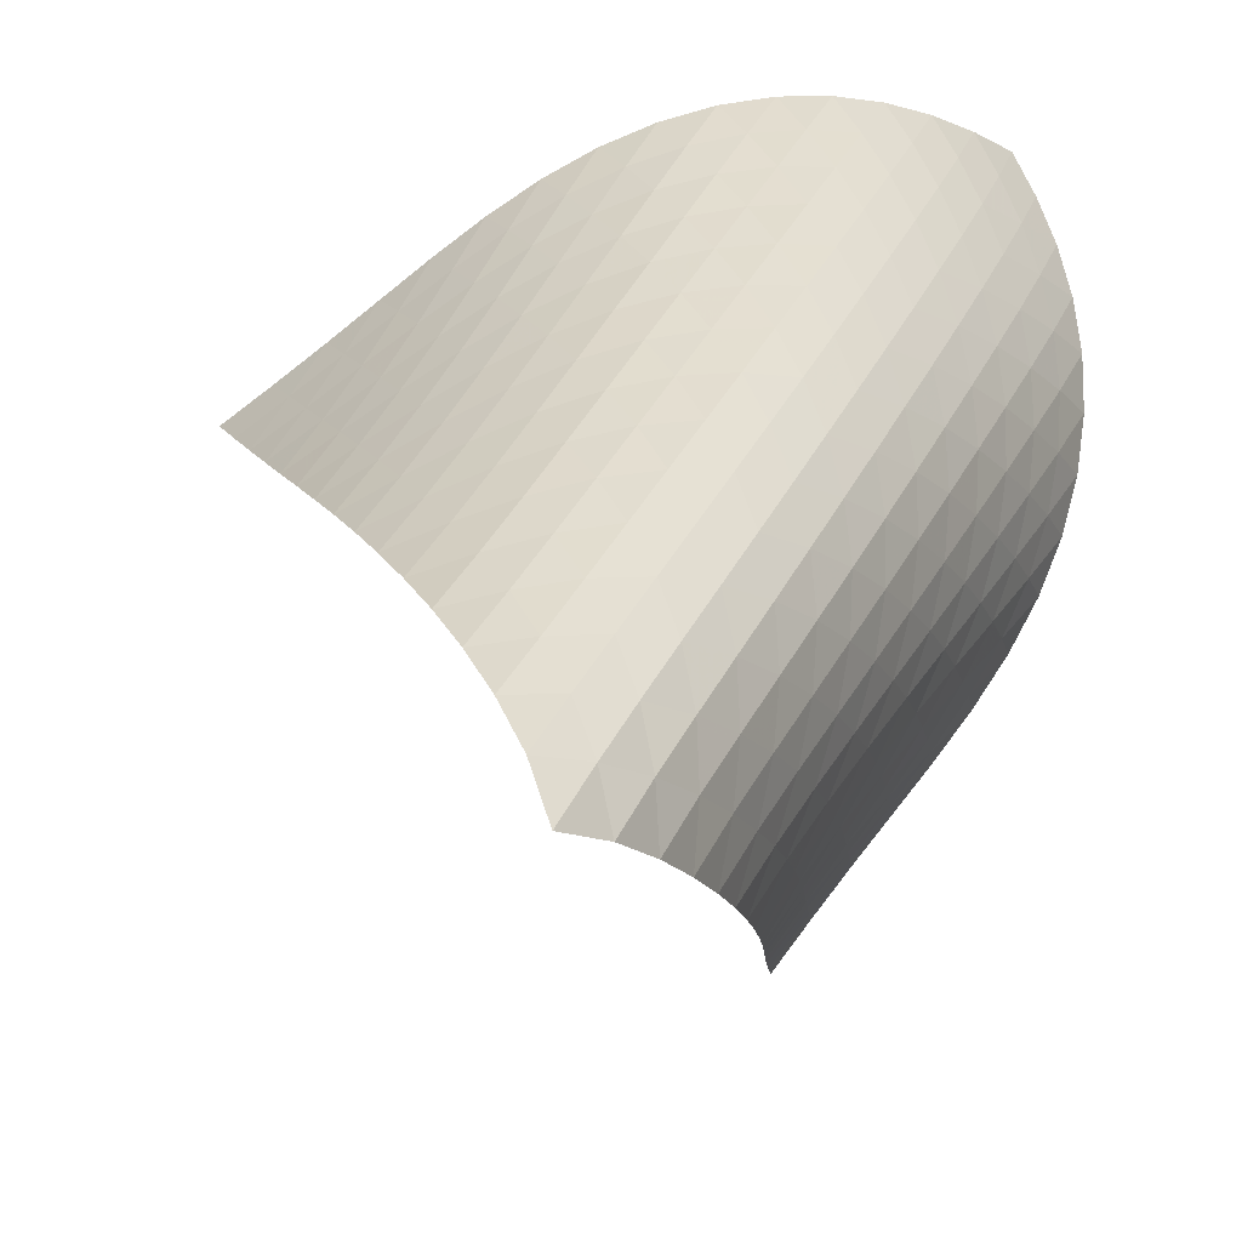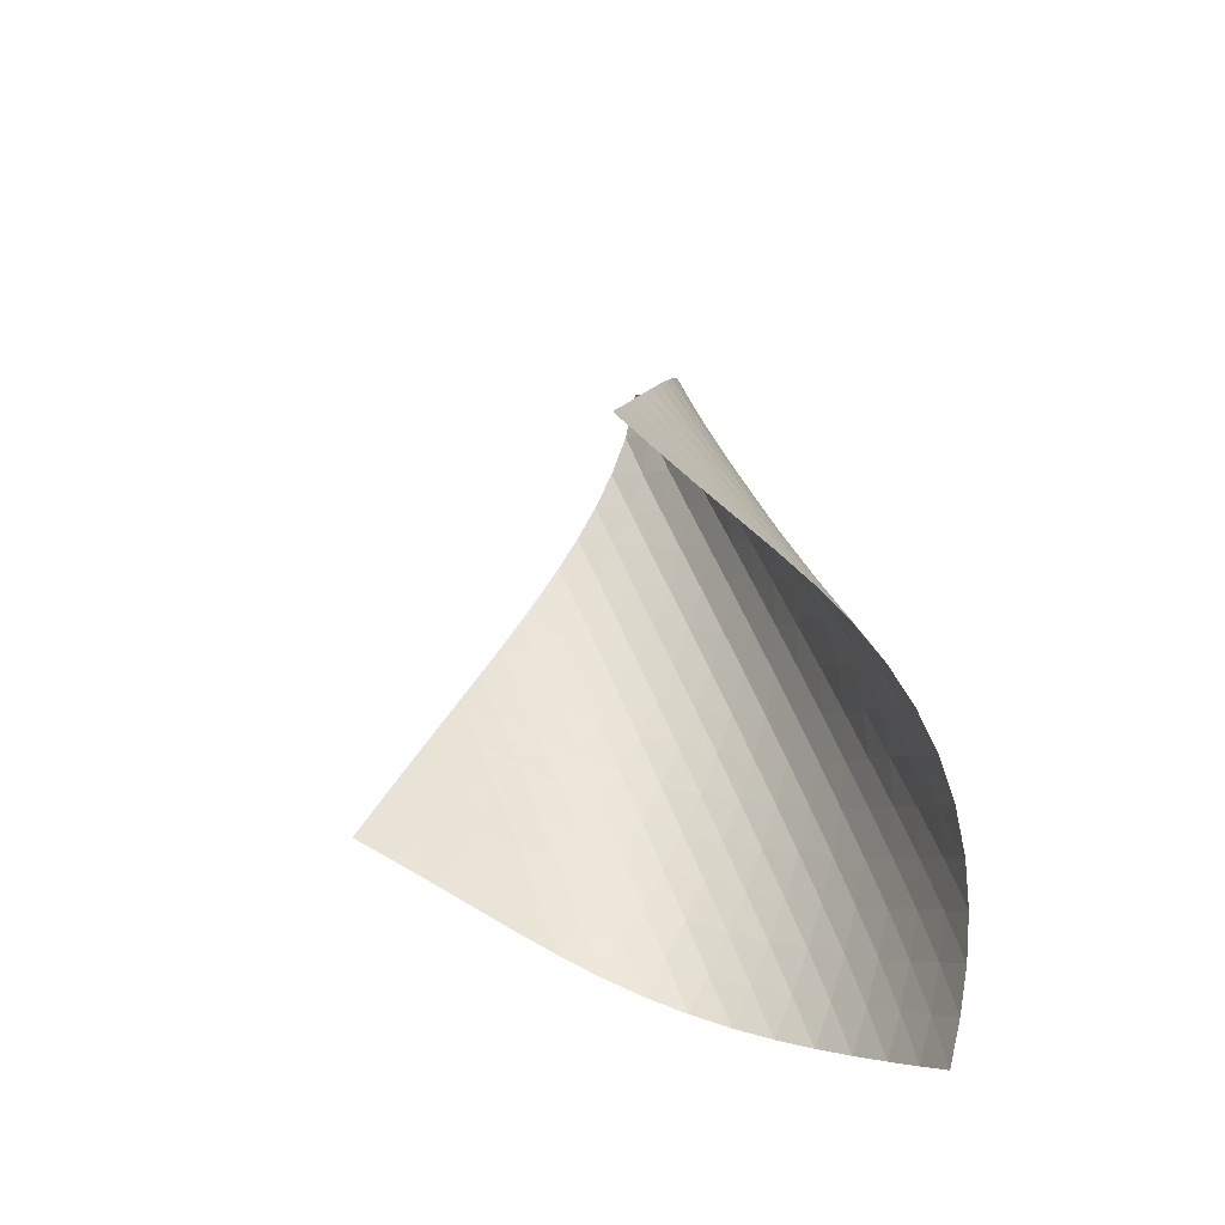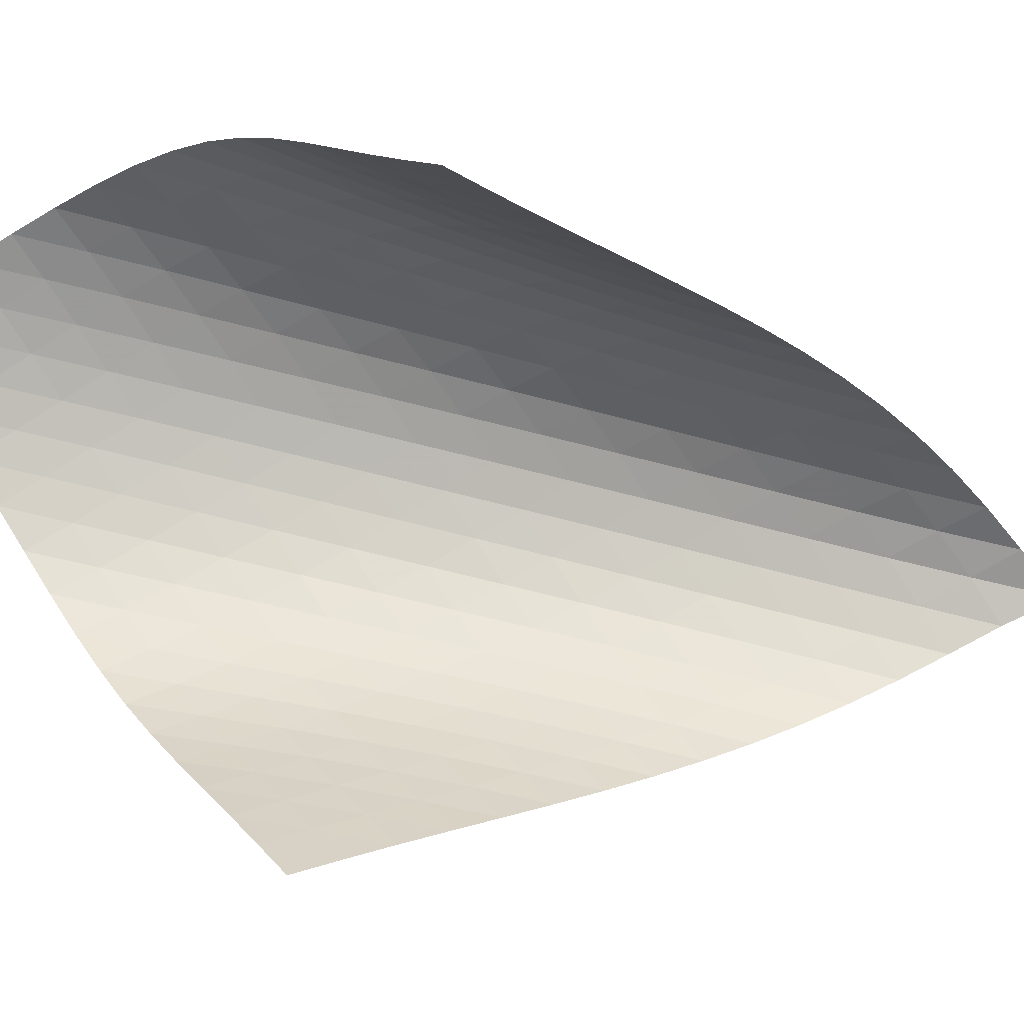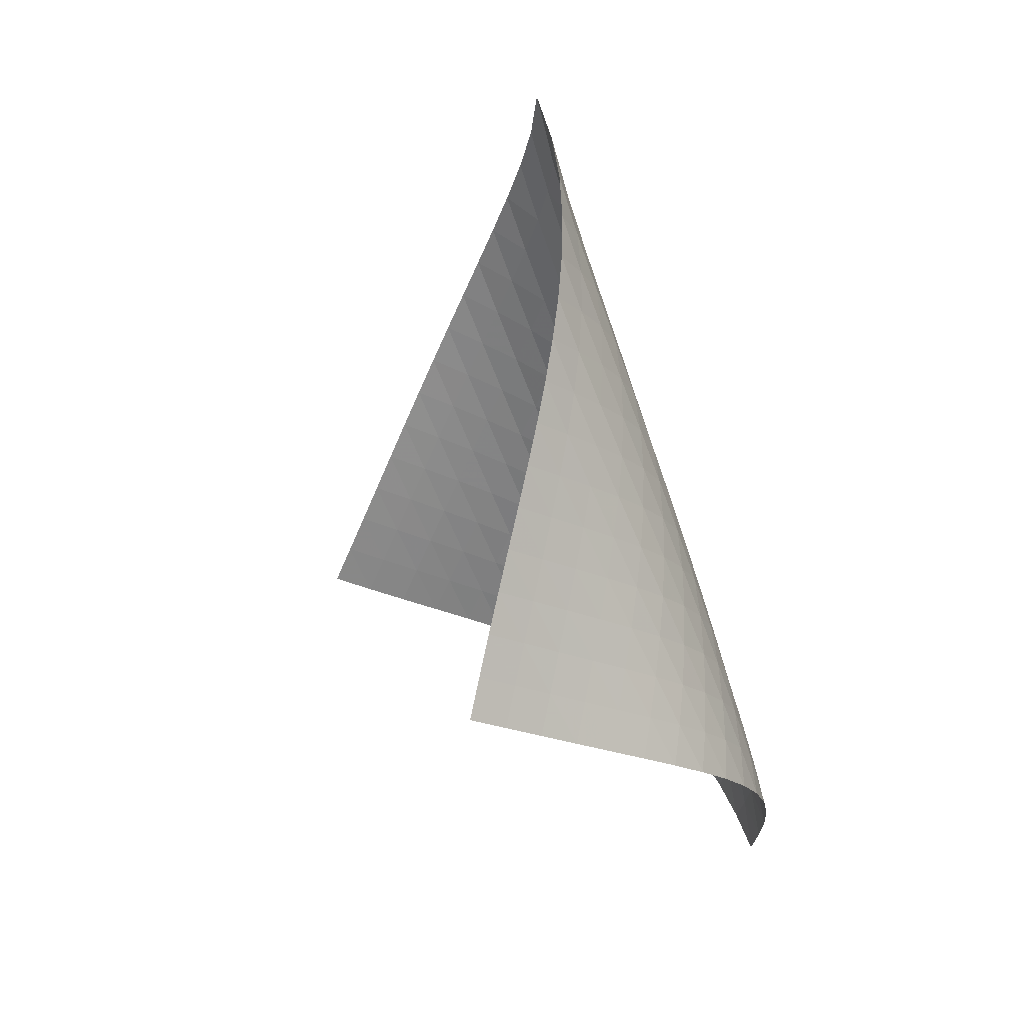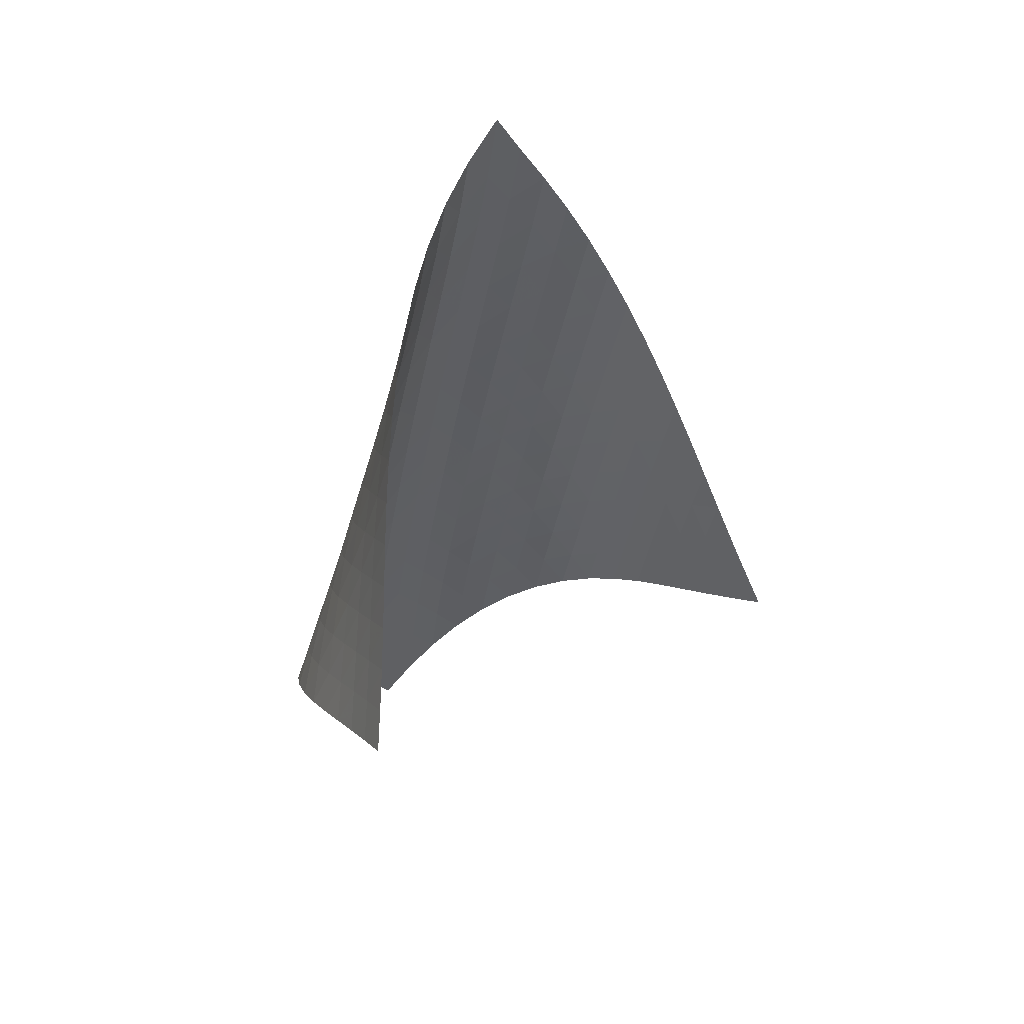
<metadata>
{"format":"obj","ext":"obj","renderer":"f3d","projection":"perspective","resolution":1024,"background":"white","views":[{"elev":15.5,"azim":-173.3,"up":"+Z"},{"elev":-57.0,"azim":-163.3,"up":"+Y"},{"elev":-31.8,"azim":72.1,"up":"+Z"},{"elev":15.5,"azim":-154.9,"up":"+Y"},{"elev":32.9,"azim":102.7,"up":"+Y"}]}
</metadata>
<code>
v -6.504 -0.04902 6.504
v -0.6767 -11.77 7.742
v -7.742 -11.77 0.6767
v -10.46 -18.05 10.46
v -7.771 -10.99 1.042
v -7.808 -10.2 1.403
v -7.854 -9.408 1.76
v -7.905 -8.614 2.114
v -7.956 -7.819 2.471
v -8 -7.026 2.835
v -8.03 -6.234 3.208
v -8.038 -5.446 3.593
v -8.015 -4.662 3.993
v -7.951 -3.884 4.407
v -7.834 -3.114 4.836
v -7.651 -2.353 5.275
v -7.383 -1.601 5.716
v -7.011 -0.8505 6.141
v -6.141 -0.8505 7.011
v -5.716 -1.601 7.383
v -5.275 -2.353 7.651
v -4.836 -3.114 7.834
v -4.407 -3.884 7.951
v -3.993 -4.662 8.015
v -3.593 -5.446 8.038
v -3.208 -6.234 8.03
v -2.835 -7.026 8
v -2.471 -7.819 7.956
v -2.114 -8.614 7.905
v -1.76 -9.408 7.854
v -1.403 -10.2 7.808
v -1.042 -10.99 7.771
v -1.321 -12.09 8.227
v -1.958 -12.41 8.723
v -2.589 -12.72 9.228
v -3.222 -13.03 9.734
v -3.867 -13.35 10.22
v -4.536 -13.68 10.66
v -5.235 -14.03 11.03
v -5.959 -14.41 11.31
v -6.694 -14.82 11.49
v -7.423 -15.27 11.55
v -8.126 -15.77 11.5
v -8.787 -16.3 11.35
v -9.395 -16.86 11.12
v -9.952 -17.45 10.82
v -10.82 -17.45 9.952
v -11.12 -16.86 9.395
v -11.35 -16.3 8.787
v -11.5 -15.77 8.126
v -11.55 -15.27 7.423
v -11.49 -14.82 6.694
v -11.31 -14.41 5.959
v -11.03 -14.03 5.235
v -10.66 -13.68 4.536
v -10.22 -13.35 3.867
v -9.734 -13.03 3.222
v -9.228 -12.72 2.589
v -8.723 -12.41 1.958
v -8.227 -12.09 1.321
v -6.772 -1.434 6.772
v -7.278 -2.1 6.423
v -7.666 -2.802 6.017
v -7.951 -3.53 5.587
v -8.151 -4.276 5.154
v -8.282 -5.036 4.728
v -8.361 -5.806 4.313
v -8.398 -6.583 3.911
v -8.404 -7.365 3.522
v -8.388 -8.152 3.145
v -8.358 -8.94 2.776
v -8.322 -9.73 2.413
v -8.286 -10.52 2.051
v -8.255 -11.31 1.687
v -6.423 -2.1 7.278
v -7.057 -2.671 7.057
v -7.579 -3.303 6.725
v -7.983 -3.982 6.329
v -8.282 -4.693 5.904
v -8.496 -5.428 5.471
v -8.641 -6.179 5.043
v -8.733 -6.941 4.625
v -8.784 -7.712 4.219
v -8.804 -8.489 3.826
v -8.802 -9.27 3.443
v -8.787 -10.05 3.068
v -8.767 -10.84 2.697
v -8.745 -11.62 2.328
v -6.017 -2.802 7.666
v -6.725 -3.303 7.579
v -7.361 -3.865 7.361
v -7.891 -4.484 7.036
v -8.307 -5.15 6.644
v -8.622 -5.85 6.22
v -8.853 -6.574 5.786
v -9.015 -7.316 5.355
v -9.124 -8.07 4.932
v -9.191 -8.834 4.519
v -9.228 -9.605 4.119
v -9.243 -10.38 3.728
v -9.245 -11.16 3.344
v -9.24 -11.94 2.965
v -5.587 -3.53 7.951
v -6.329 -3.982 7.983
v -7.036 -4.484 7.891
v -7.669 -5.045 7.669
v -8.202 -5.658 7.344
v -8.629 -6.314 6.956
v -8.961 -7.004 6.534
v -9.211 -7.718 6.099
v -9.395 -8.45 5.663
v -9.524 -9.195 5.233
v -9.613 -9.951 4.813
v -9.67 -10.71 4.403
v -9.705 -11.48 4.002
v -9.726 -12.26 3.608
v -5.154 -4.276 8.151
v -5.904 -4.693 8.282
v -6.644 -5.15 8.307
v -7.344 -5.658 8.202
v -7.972 -6.219 7.972
v -8.507 -6.829 7.649
v -8.946 -7.478 7.263
v -9.295 -8.158 6.843
v -9.566 -8.862 6.407
v -9.773 -9.583 5.967
v -9.928 -10.32 5.531
v -10.04 -11.06 5.101
v -10.12 -11.82 4.681
v -10.18 -12.58 4.269
v -4.728 -5.036 8.282
v -5.471 -5.428 8.496
v -6.22 -5.85 8.622
v -6.956 -6.314 8.629
v -7.649 -6.829 8.507
v -8.271 -7.392 8.271
v -8.807 -7.999 7.947
v -9.255 -8.642 7.565
v -9.621 -9.313 7.147
v -9.915 -10.01 6.711
v -10.15 -10.72 6.268
v -10.33 -11.44 5.825
v -10.47 -12.18 5.387
v -10.58 -12.92 4.956
v -4.313 -5.806 8.361
v -5.043 -6.179 8.641
v -5.786 -6.574 8.853
v -6.534 -7.004 8.961
v -7.263 -7.478 8.946
v -7.947 -7.999 8.807
v -8.563 -8.565 8.563
v -9.1 -9.17 8.239
v -9.557 -9.807 7.86
v -9.939 -10.47 7.445
v -10.25 -11.15 7.01
v -10.51 -11.85 6.565
v -10.73 -12.56 6.118
v -10.9 -13.29 5.673
v -3.911 -6.583 8.398
v -4.625 -6.941 8.733
v -5.355 -7.316 9.015
v -6.099 -7.718 9.211
v -6.843 -8.158 9.295
v -7.565 -8.642 9.255
v -8.239 -9.17 9.1
v -8.849 -9.738 8.849
v -9.386 -10.34 8.524
v -9.851 -10.97 8.147
v -10.25 -11.63 7.736
v -10.59 -12.3 7.303
v -10.88 -12.99 6.858
v -11.12 -13.69 6.408
v -3.522 -7.365 8.404
v -4.219 -7.712 8.784
v -4.932 -8.07 9.124
v -5.663 -8.45 9.395
v -6.407 -8.862 9.566
v -7.147 -9.313 9.621
v -7.86 -9.807 9.557
v -8.524 -10.34 9.386
v -9.128 -10.91 9.128
v -9.665 -11.51 8.802
v -10.14 -12.14 8.427
v -10.55 -12.79 8.019
v -10.91 -13.45 7.59
v -11.22 -14.13 7.146
v -3.145 -8.152 8.388
v -3.826 -8.489 8.804
v -4.519 -8.834 9.191
v -5.233 -9.195 9.524
v -5.967 -9.583 9.773
v -6.711 -10.01 9.915
v -7.445 -10.47 9.939
v -8.147 -10.97 9.851
v -8.802 -11.51 9.665
v -9.398 -12.09 9.398
v -9.935 -12.69 9.07
v -10.41 -13.31 8.698
v -10.84 -13.95 8.294
v -11.22 -14.61 7.867
v -2.776 -8.94 8.358
v -3.443 -9.27 8.802
v -4.119 -9.605 9.228
v -4.813 -9.951 9.613
v -5.531 -10.32 9.928
v -6.268 -10.72 10.15
v -7.01 -11.15 10.25
v -7.736 -11.63 10.25
v -8.427 -12.14 10.14
v -9.07 -12.69 9.935
v -9.659 -13.27 9.659
v -10.19 -13.87 9.328
v -10.68 -14.49 8.956
v -11.11 -15.12 8.554
v -2.413 -9.73 8.322
v -3.068 -10.05 8.787
v -3.728 -10.38 9.243
v -4.403 -10.71 9.67
v -5.101 -11.06 10.04
v -5.825 -11.44 10.33
v -6.565 -11.85 10.51
v -7.303 -12.3 10.59
v -8.019 -12.79 10.55
v -8.698 -13.31 10.41
v -9.328 -13.87 10.19
v -9.906 -14.45 9.906
v -10.43 -15.05 9.569
v -10.92 -15.67 9.193
v -2.051 -10.52 8.286
v -2.697 -10.84 8.767
v -3.344 -11.16 9.245
v -4.002 -11.48 9.705
v -4.681 -11.82 10.12
v -5.387 -12.18 10.47
v -6.118 -12.56 10.73
v -6.858 -12.99 10.88
v -7.59 -13.45 10.91
v -8.294 -13.95 10.84
v -8.956 -14.49 10.68
v -9.569 -15.05 10.43
v -10.13 -15.64 10.13
v -10.64 -16.25 9.78
v -1.687 -11.31 8.255
v -2.328 -11.62 8.745
v -2.965 -11.94 9.24
v -3.608 -12.26 9.726
v -4.269 -12.58 10.18
v -4.956 -12.92 10.58
v -5.673 -13.29 10.9
v -6.408 -13.69 11.12
v -7.146 -14.13 11.22
v -7.867 -14.61 11.22
v -8.554 -15.12 11.11
v -9.193 -15.67 10.92
v -9.78 -16.25 10.64
v -10.32 -16.84 10.32
f 256 46 4
f 256 4 47
f 5 74 60
f 5 60 3
f 74 88 59
f 74 59 60
f 88 102 58
f 88 58 59
f 102 116 57
f 102 57 58
f 116 130 56
f 116 56 57
f 130 144 55
f 130 55 56
f 144 158 54
f 144 54 55
f 158 172 53
f 158 53 54
f 172 186 52
f 172 52 53
f 186 200 51
f 186 51 52
f 200 214 50
f 200 50 51
f 214 228 49
f 214 49 50
f 228 242 48
f 228 48 49
f 242 256 47
f 242 47 48
f 1 19 61
f 1 61 18
f 18 61 62
f 18 62 17
f 17 62 63
f 17 63 16
f 16 63 64
f 16 64 15
f 15 64 65
f 15 65 14
f 14 65 66
f 14 66 13
f 13 66 67
f 13 67 12
f 12 67 68
f 12 68 11
f 11 68 69
f 11 69 10
f 10 69 70
f 10 70 9
f 9 70 71
f 9 71 8
f 8 71 72
f 8 72 7
f 7 72 73
f 7 73 6
f 6 73 74
f 6 74 5
f 19 20 75
f 19 75 61
f 61 75 76
f 61 76 62
f 62 76 77
f 62 77 63
f 63 77 78
f 63 78 64
f 64 78 79
f 64 79 65
f 65 79 80
f 65 80 66
f 66 80 81
f 66 81 67
f 67 81 82
f 67 82 68
f 68 82 83
f 68 83 69
f 69 83 84
f 69 84 70
f 70 84 85
f 70 85 71
f 71 85 86
f 71 86 72
f 72 86 87
f 72 87 73
f 73 87 88
f 73 88 74
f 20 21 89
f 20 89 75
f 75 89 90
f 75 90 76
f 76 90 91
f 76 91 77
f 77 91 92
f 77 92 78
f 78 92 93
f 78 93 79
f 79 93 94
f 79 94 80
f 80 94 95
f 80 95 81
f 81 95 96
f 81 96 82
f 82 96 97
f 82 97 83
f 83 97 98
f 83 98 84
f 84 98 99
f 84 99 85
f 85 99 100
f 85 100 86
f 86 100 101
f 86 101 87
f 87 101 102
f 87 102 88
f 21 22 103
f 21 103 89
f 89 103 104
f 89 104 90
f 90 104 105
f 90 105 91
f 91 105 106
f 91 106 92
f 92 106 107
f 92 107 93
f 93 107 108
f 93 108 94
f 94 108 109
f 94 109 95
f 95 109 110
f 95 110 96
f 96 110 111
f 96 111 97
f 97 111 112
f 97 112 98
f 98 112 113
f 98 113 99
f 99 113 114
f 99 114 100
f 100 114 115
f 100 115 101
f 101 115 116
f 101 116 102
f 22 23 117
f 22 117 103
f 103 117 118
f 103 118 104
f 104 118 119
f 104 119 105
f 105 119 120
f 105 120 106
f 106 120 121
f 106 121 107
f 107 121 122
f 107 122 108
f 108 122 123
f 108 123 109
f 109 123 124
f 109 124 110
f 110 124 125
f 110 125 111
f 111 125 126
f 111 126 112
f 112 126 127
f 112 127 113
f 113 127 128
f 113 128 114
f 114 128 129
f 114 129 115
f 115 129 130
f 115 130 116
f 23 24 131
f 23 131 117
f 117 131 132
f 117 132 118
f 118 132 133
f 118 133 119
f 119 133 134
f 119 134 120
f 120 134 135
f 120 135 121
f 121 135 136
f 121 136 122
f 122 136 137
f 122 137 123
f 123 137 138
f 123 138 124
f 124 138 139
f 124 139 125
f 125 139 140
f 125 140 126
f 126 140 141
f 126 141 127
f 127 141 142
f 127 142 128
f 128 142 143
f 128 143 129
f 129 143 144
f 129 144 130
f 24 25 145
f 24 145 131
f 131 145 146
f 131 146 132
f 132 146 147
f 132 147 133
f 133 147 148
f 133 148 134
f 134 148 149
f 134 149 135
f 135 149 150
f 135 150 136
f 136 150 151
f 136 151 137
f 137 151 152
f 137 152 138
f 138 152 153
f 138 153 139
f 139 153 154
f 139 154 140
f 140 154 155
f 140 155 141
f 141 155 156
f 141 156 142
f 142 156 157
f 142 157 143
f 143 157 158
f 143 158 144
f 25 26 159
f 25 159 145
f 145 159 160
f 145 160 146
f 146 160 161
f 146 161 147
f 147 161 162
f 147 162 148
f 148 162 163
f 148 163 149
f 149 163 164
f 149 164 150
f 150 164 165
f 150 165 151
f 151 165 166
f 151 166 152
f 152 166 167
f 152 167 153
f 153 167 168
f 153 168 154
f 154 168 169
f 154 169 155
f 155 169 170
f 155 170 156
f 156 170 171
f 156 171 157
f 157 171 172
f 157 172 158
f 26 27 173
f 26 173 159
f 159 173 174
f 159 174 160
f 160 174 175
f 160 175 161
f 161 175 176
f 161 176 162
f 162 176 177
f 162 177 163
f 163 177 178
f 163 178 164
f 164 178 179
f 164 179 165
f 165 179 180
f 165 180 166
f 166 180 181
f 166 181 167
f 167 181 182
f 167 182 168
f 168 182 183
f 168 183 169
f 169 183 184
f 169 184 170
f 170 184 185
f 170 185 171
f 171 185 186
f 171 186 172
f 27 28 187
f 27 187 173
f 173 187 188
f 173 188 174
f 174 188 189
f 174 189 175
f 175 189 190
f 175 190 176
f 176 190 191
f 176 191 177
f 177 191 192
f 177 192 178
f 178 192 193
f 178 193 179
f 179 193 194
f 179 194 180
f 180 194 195
f 180 195 181
f 181 195 196
f 181 196 182
f 182 196 197
f 182 197 183
f 183 197 198
f 183 198 184
f 184 198 199
f 184 199 185
f 185 199 200
f 185 200 186
f 28 29 201
f 28 201 187
f 187 201 202
f 187 202 188
f 188 202 203
f 188 203 189
f 189 203 204
f 189 204 190
f 190 204 205
f 190 205 191
f 191 205 206
f 191 206 192
f 192 206 207
f 192 207 193
f 193 207 208
f 193 208 194
f 194 208 209
f 194 209 195
f 195 209 210
f 195 210 196
f 196 210 211
f 196 211 197
f 197 211 212
f 197 212 198
f 198 212 213
f 198 213 199
f 199 213 214
f 199 214 200
f 29 30 215
f 29 215 201
f 201 215 216
f 201 216 202
f 202 216 217
f 202 217 203
f 203 217 218
f 203 218 204
f 204 218 219
f 204 219 205
f 205 219 220
f 205 220 206
f 206 220 221
f 206 221 207
f 207 221 222
f 207 222 208
f 208 222 223
f 208 223 209
f 209 223 224
f 209 224 210
f 210 224 225
f 210 225 211
f 211 225 226
f 211 226 212
f 212 226 227
f 212 227 213
f 213 227 228
f 213 228 214
f 30 31 229
f 30 229 215
f 215 229 230
f 215 230 216
f 216 230 231
f 216 231 217
f 217 231 232
f 217 232 218
f 218 232 233
f 218 233 219
f 219 233 234
f 219 234 220
f 220 234 235
f 220 235 221
f 221 235 236
f 221 236 222
f 222 236 237
f 222 237 223
f 223 237 238
f 223 238 224
f 224 238 239
f 224 239 225
f 225 239 240
f 225 240 226
f 226 240 241
f 226 241 227
f 227 241 242
f 227 242 228
f 31 32 243
f 31 243 229
f 229 243 244
f 229 244 230
f 230 244 245
f 230 245 231
f 231 245 246
f 231 246 232
f 232 246 247
f 232 247 233
f 233 247 248
f 233 248 234
f 234 248 249
f 234 249 235
f 235 249 250
f 235 250 236
f 236 250 251
f 236 251 237
f 237 251 252
f 237 252 238
f 238 252 253
f 238 253 239
f 239 253 254
f 239 254 240
f 240 254 255
f 240 255 241
f 241 255 256
f 241 256 242
f 32 2 33
f 32 33 243
f 243 33 34
f 243 34 244
f 244 34 35
f 244 35 245
f 245 35 36
f 245 36 246
f 246 36 37
f 246 37 247
f 247 37 38
f 247 38 248
f 248 38 39
f 248 39 249
f 249 39 40
f 249 40 250
f 250 40 41
f 250 41 251
f 251 41 42
f 251 42 252
f 252 42 43
f 252 43 253
f 253 43 44
f 253 44 254
f 254 44 45
f 254 45 255
f 255 45 46
f 255 46 256

</code>
